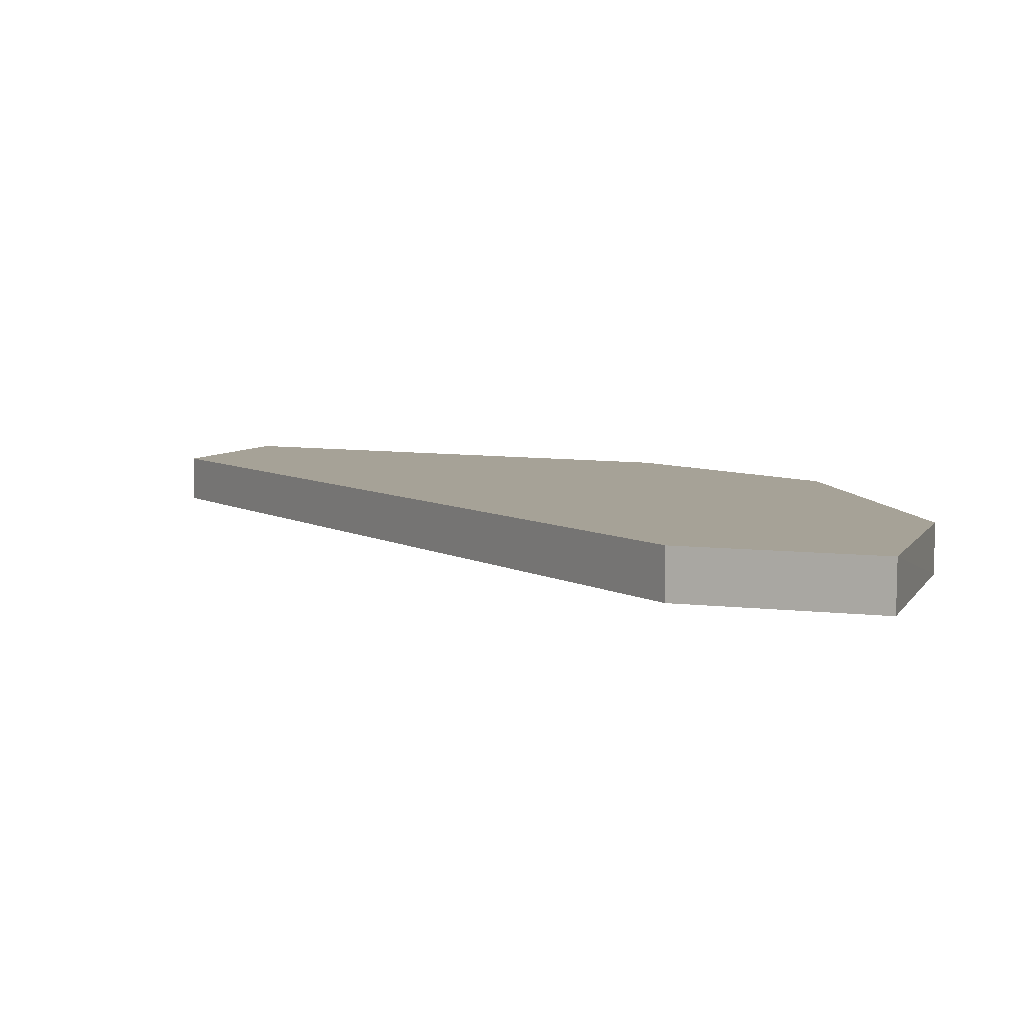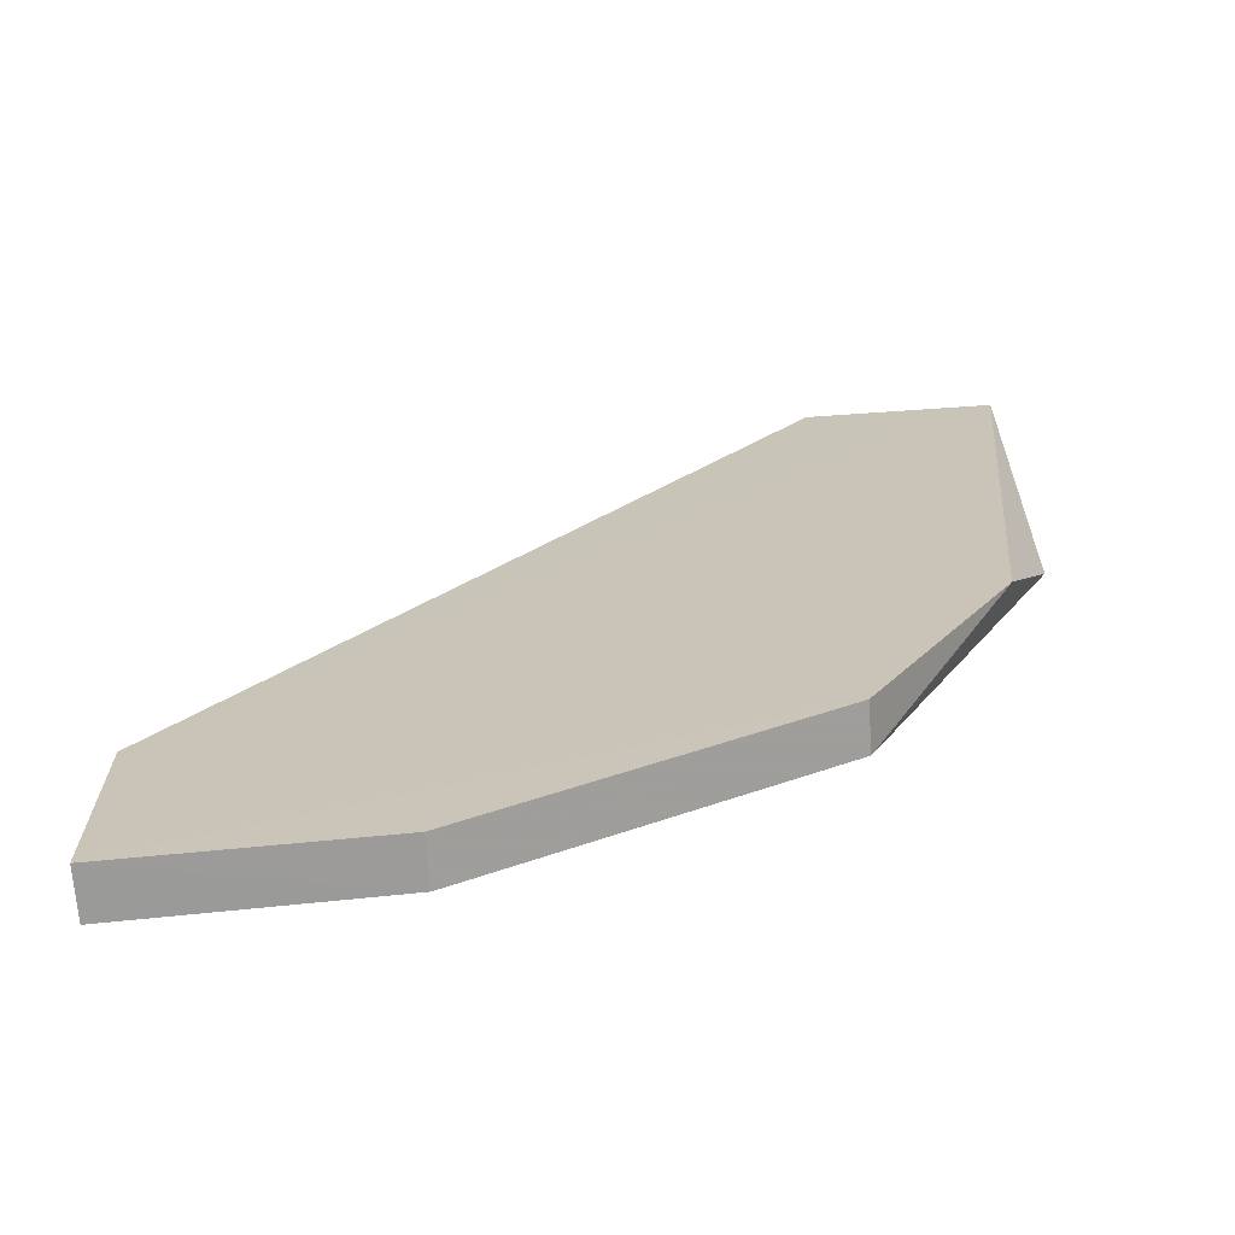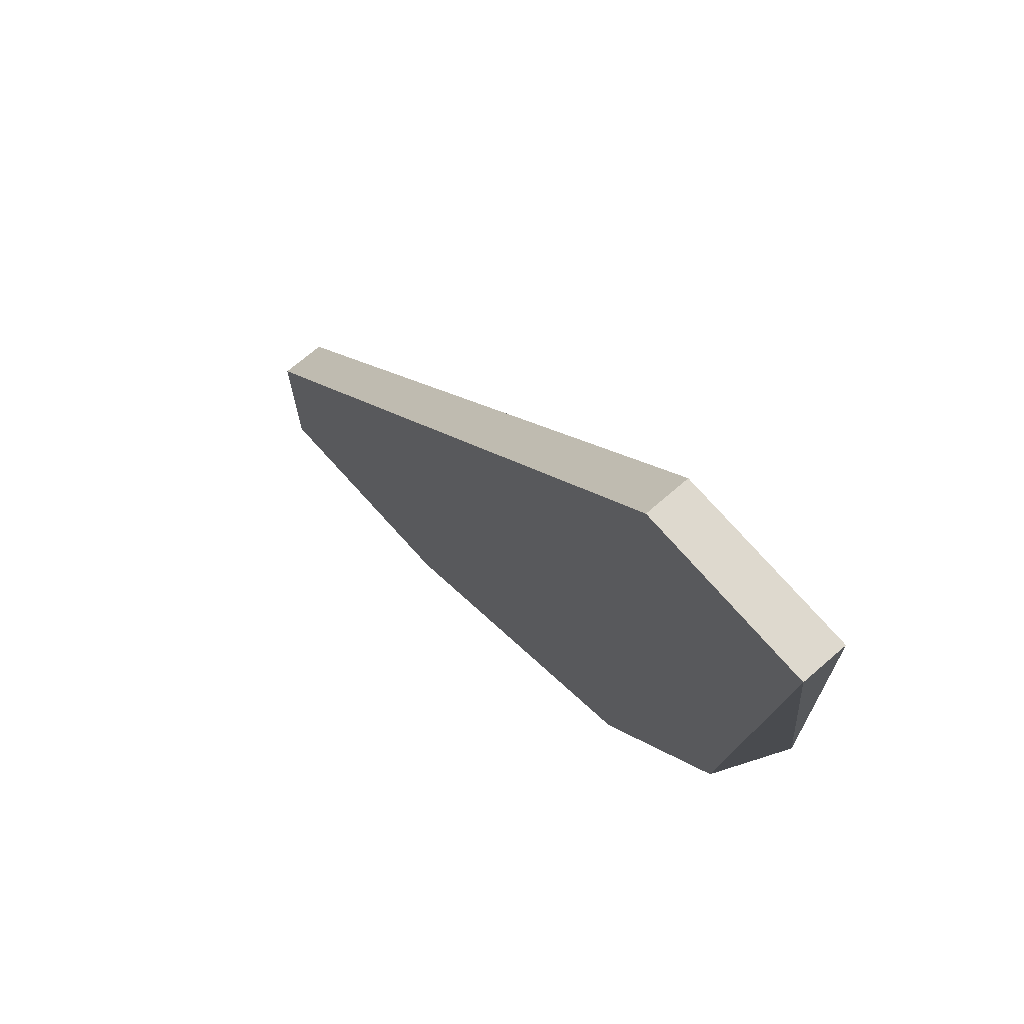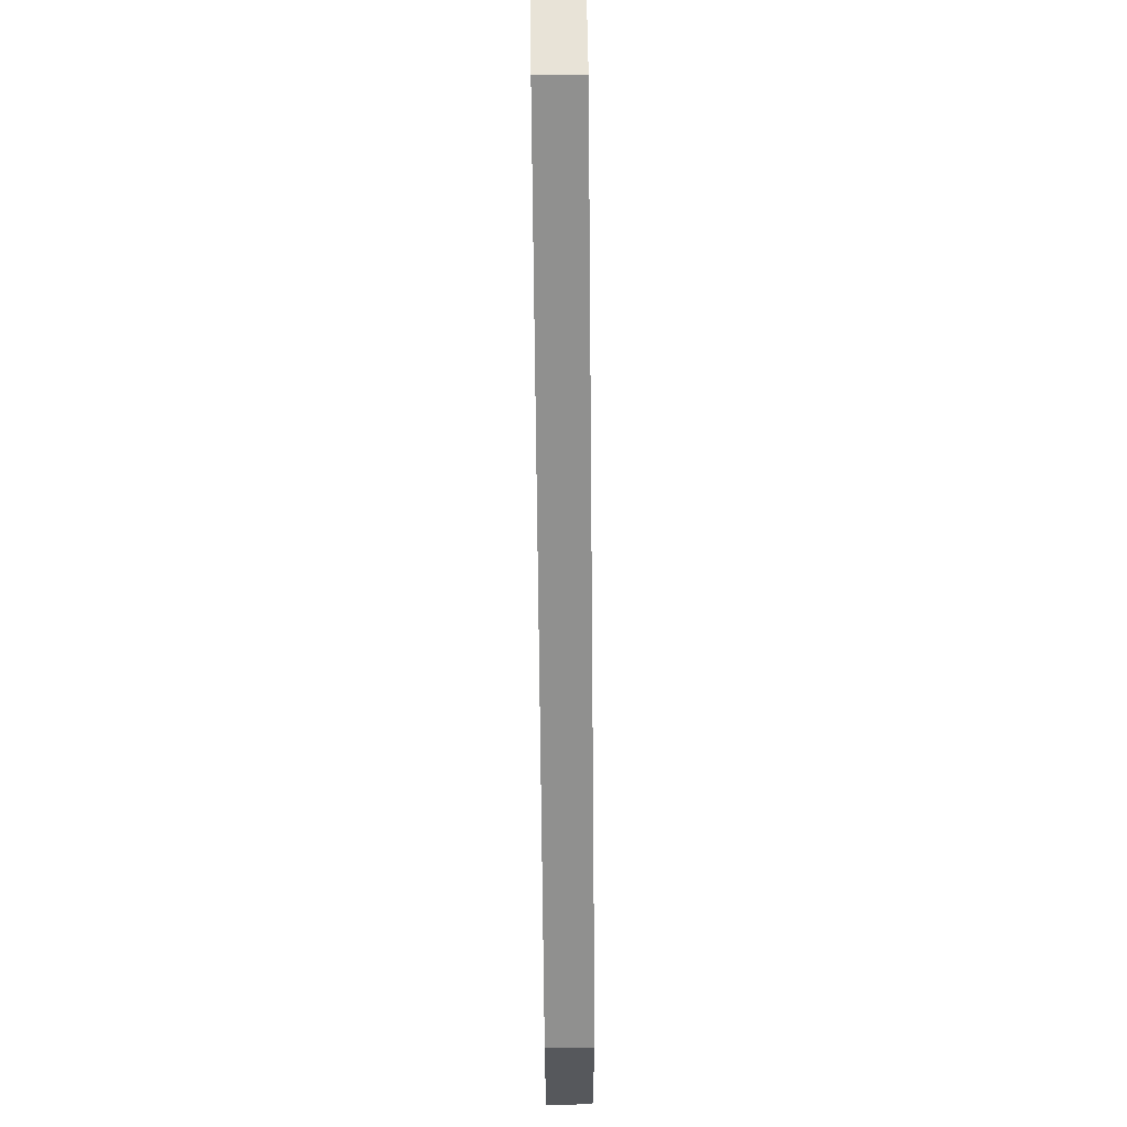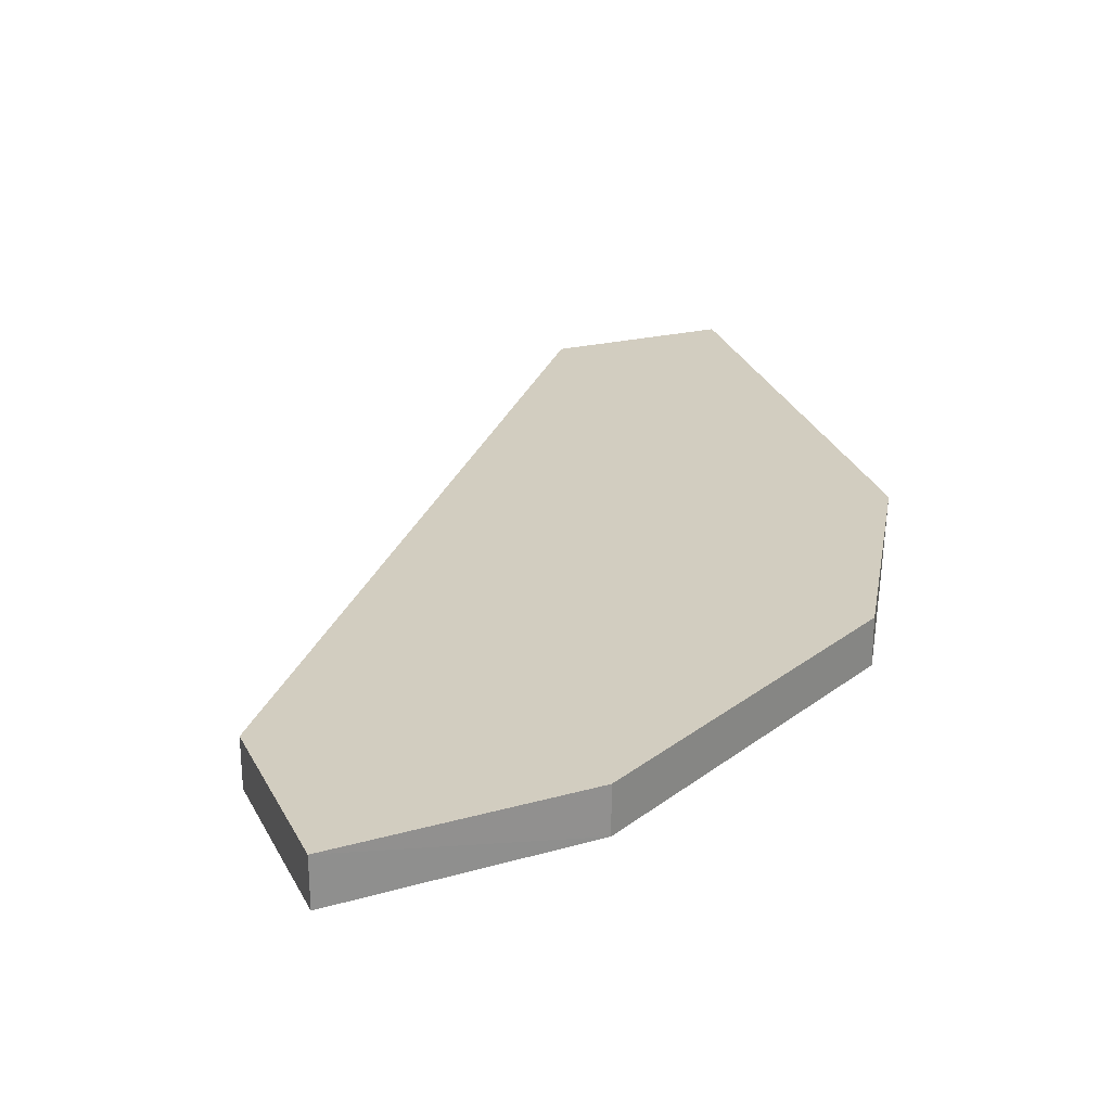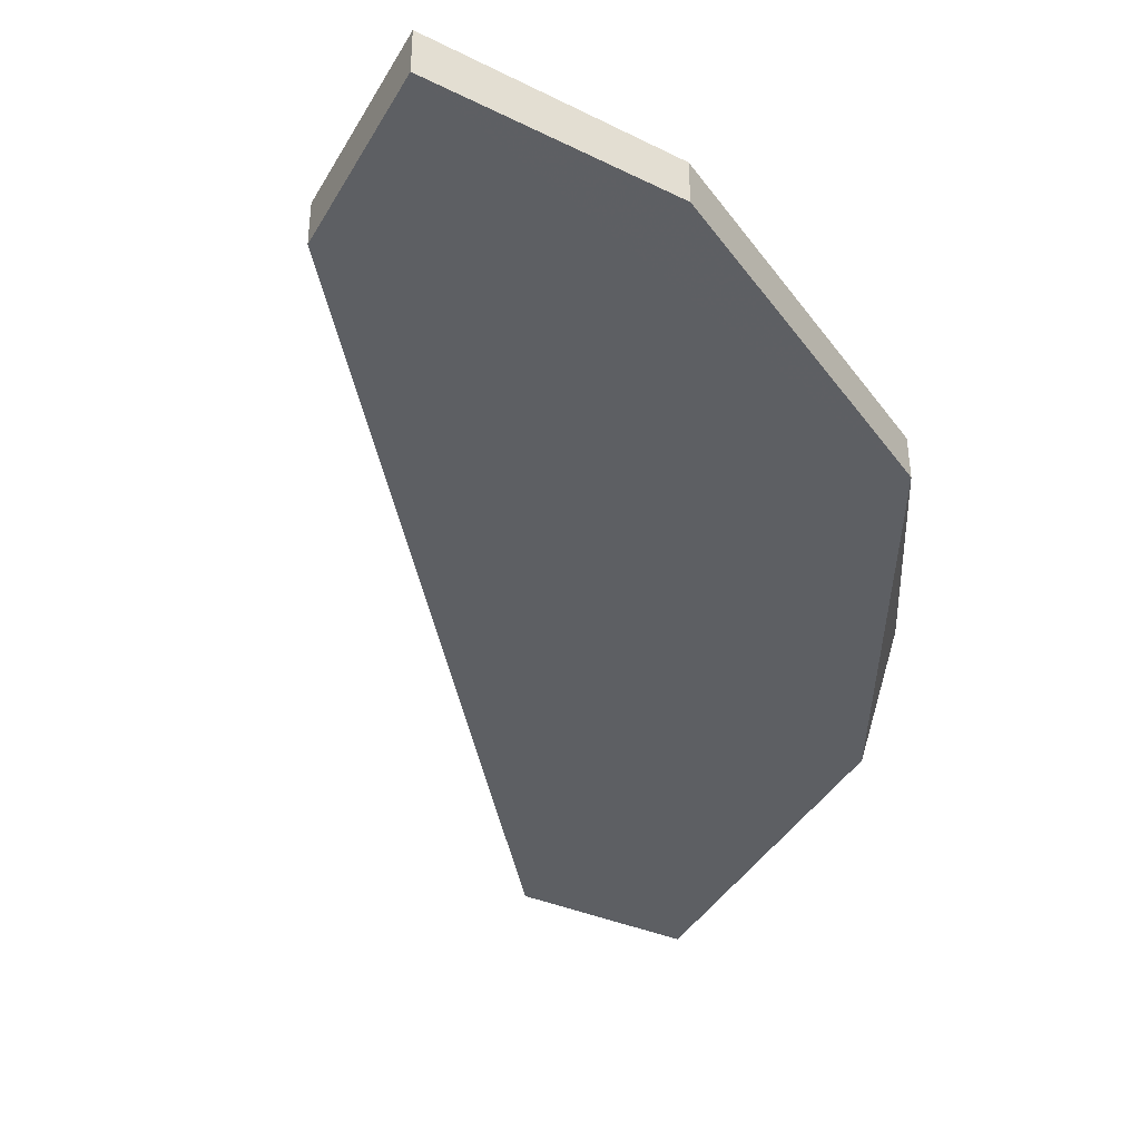
<metadata>
{"format":"obj","ext":"obj","renderer":"f3d","projection":"perspective","resolution":1024,"background":"white","views":[{"elev":6.5,"azim":-69.0,"up":"+Z"},{"elev":-69.2,"azim":4.0,"up":"+Y"},{"elev":71.4,"azim":49.1,"up":"+Y"},{"elev":61.7,"azim":-90.9,"up":"+Y"},{"elev":24.4,"azim":-21.4,"up":"+Z"},{"elev":-40.3,"azim":-27.5,"up":"+Z"}]}
</metadata>
<code>
v 0.3183 -0.07311 -0.001473
v 0.1615 -0.1691 -0.01192
v 0.2157 -0.1656 -0.01174
v 0.2875 0.03982 -0.01174
v 0.1614 -0.1266 -0.001292
v 0.2875 0.03982 -0.001473
v 0.3286 -0.04235 -0.01174
v 0.2157 -0.1656 -0.001473
v 0.3286 0.03982 -0.001473
v 0.2875 -0.1245 -0.01174
v 0.1615 -0.1266 -0.01192
v 0.3286 0.03982 -0.01174
v 0.1614 -0.1692 -0.001292
v 0.2875 -0.1245 -0.001473
f 13 8 14
f 4 5 6
f 4 6 9
f 6 5 9
f 1 7 9
f 3 2 10
f 7 1 10
f 2 7 10
f 8 3 10
f 5 4 11
f 2 5 11
f 7 2 11
f 7 11 12
f 4 9 12
f 9 7 12
f 11 4 12
f 2 3 13
f 5 2 13
f 3 8 13
f 1 9 13
f 9 5 13
f 10 1 14
f 8 10 14
f 1 13 14

</code>
